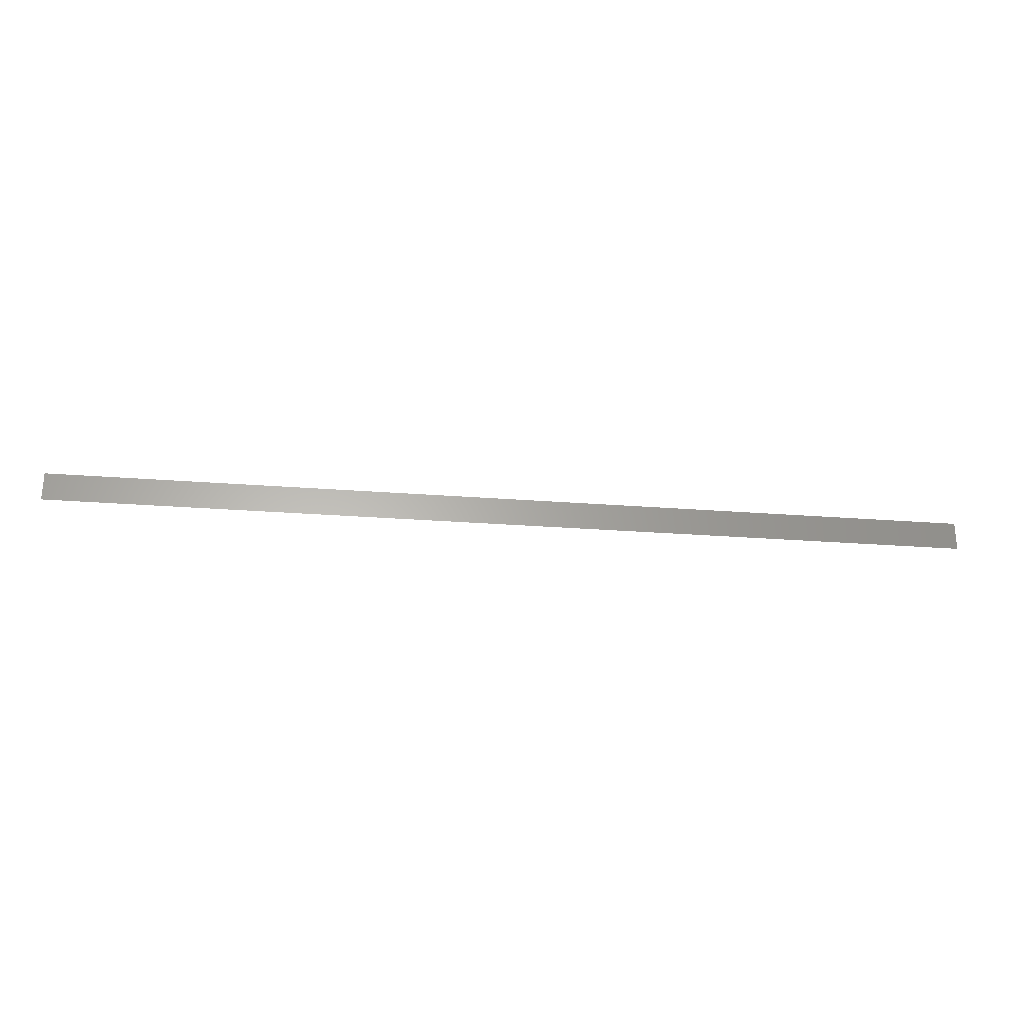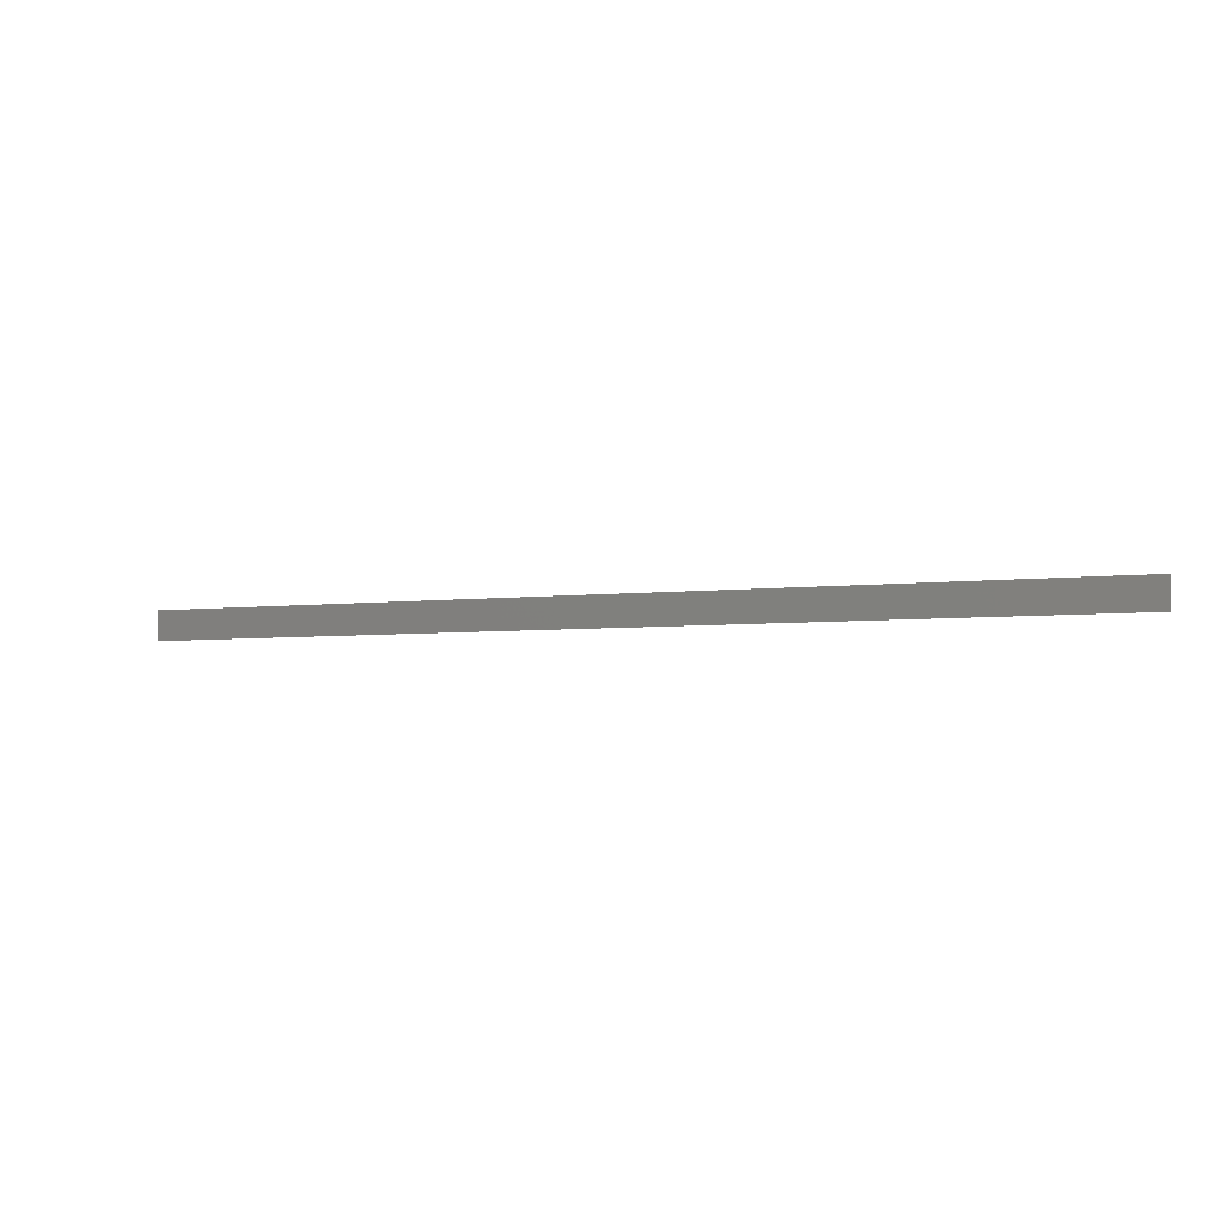
<metadata>
{"format":"stl","ext":"stl","renderer":"f3d","projection":"perspective","resolution":1024,"background":"white","views":[{"elev":-26.9,"azim":173.1,"up":"+Y"},{"elev":-4.2,"azim":24.0,"up":"+Y"}]}
</metadata>
<code>
# stl→obj: 4 verts, 2 faces
v 33.19 35.99 2.518
v 33.19 36.01 2.518
v 33.8 36.01 2.518
v 33.8 35.99 2.518
f 1 2 3
f 1 3 4

</code>
